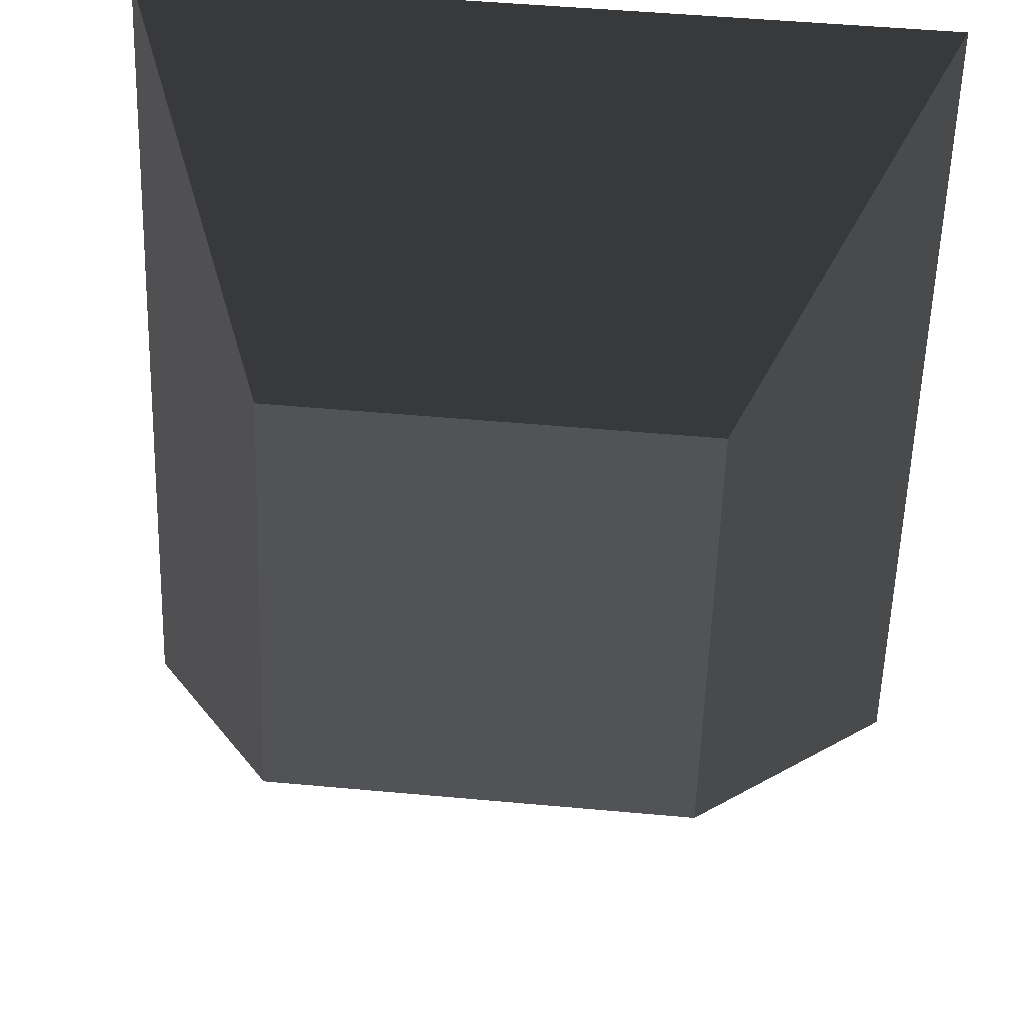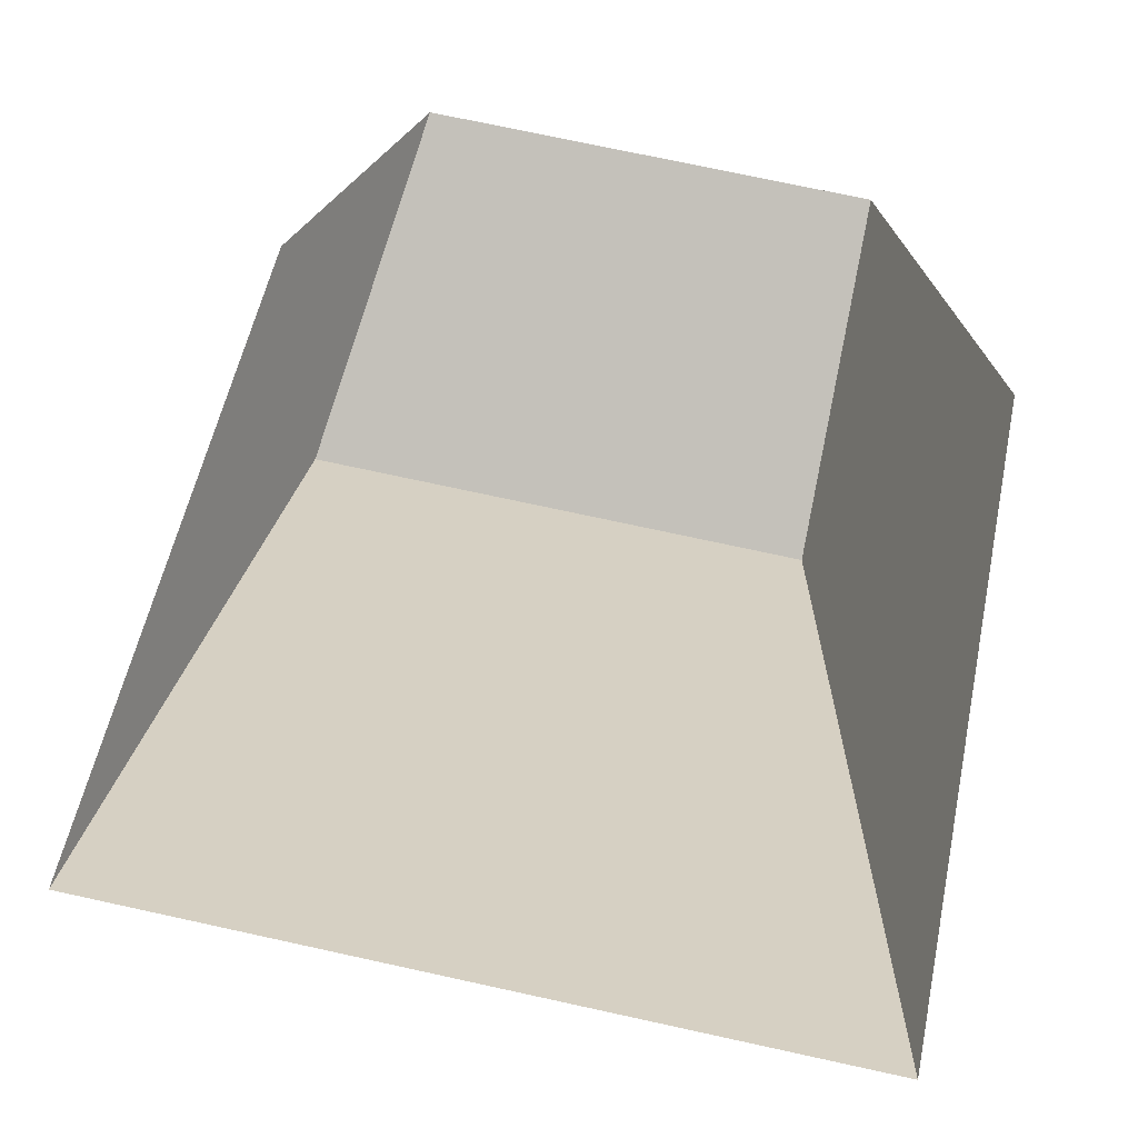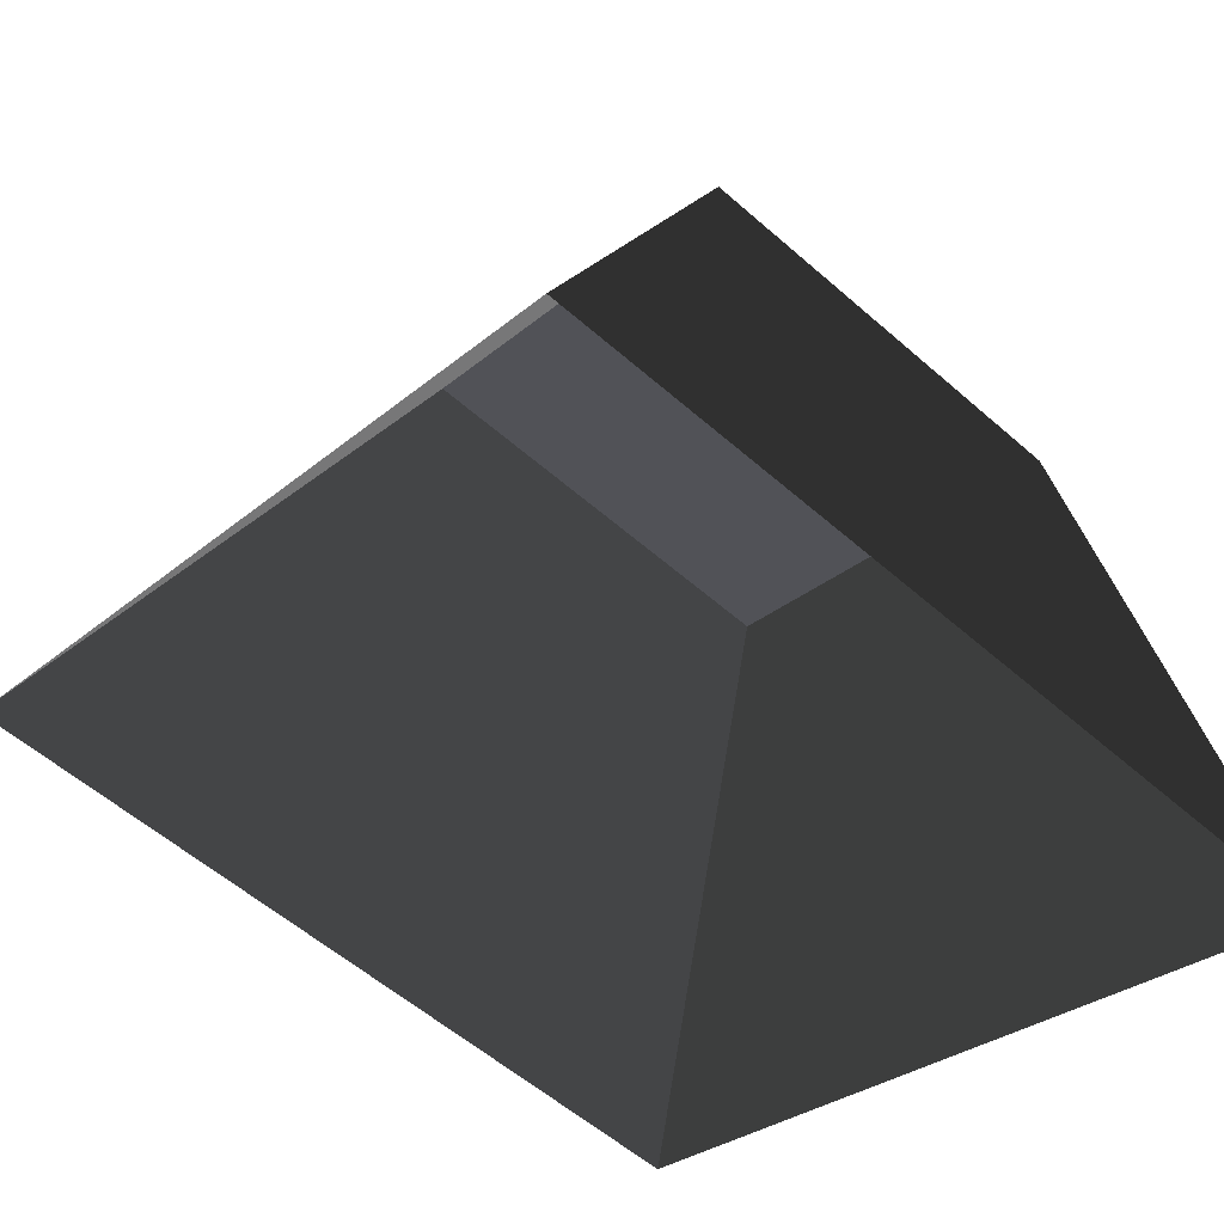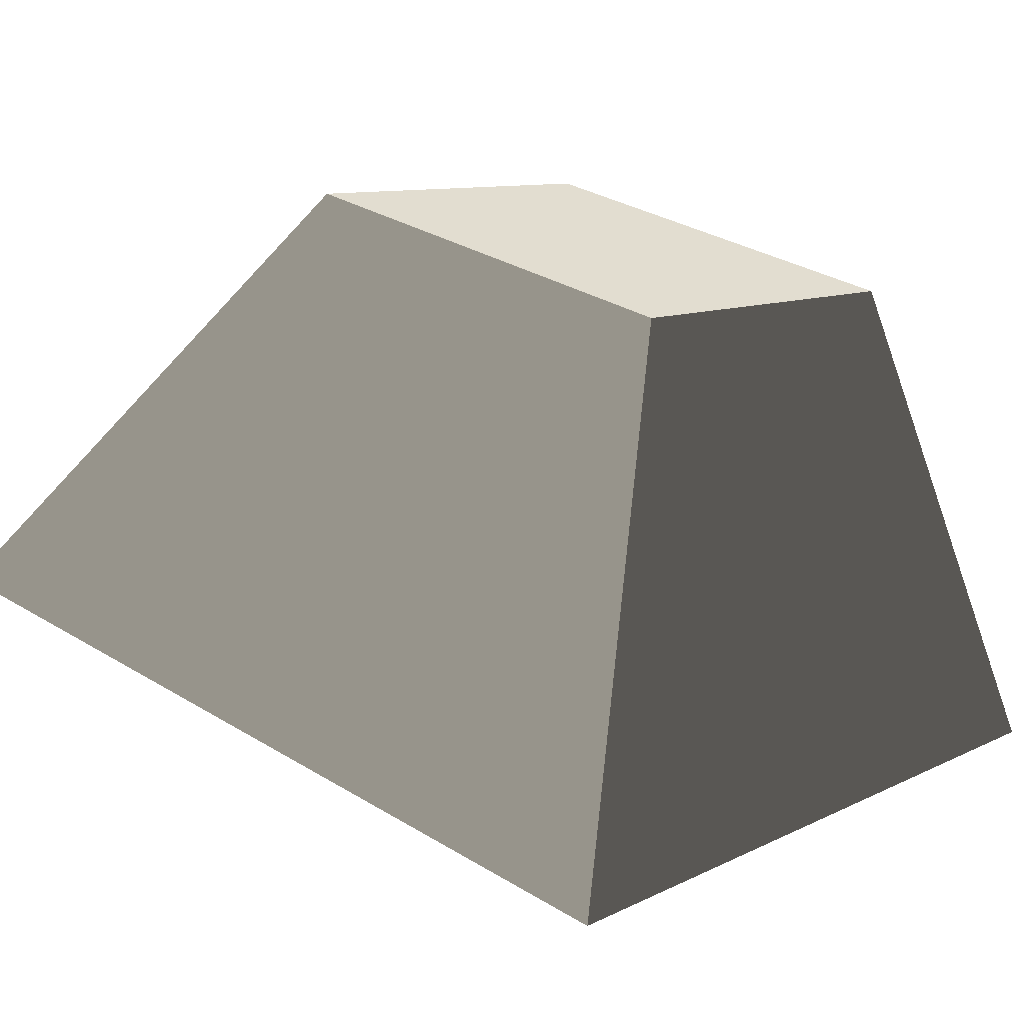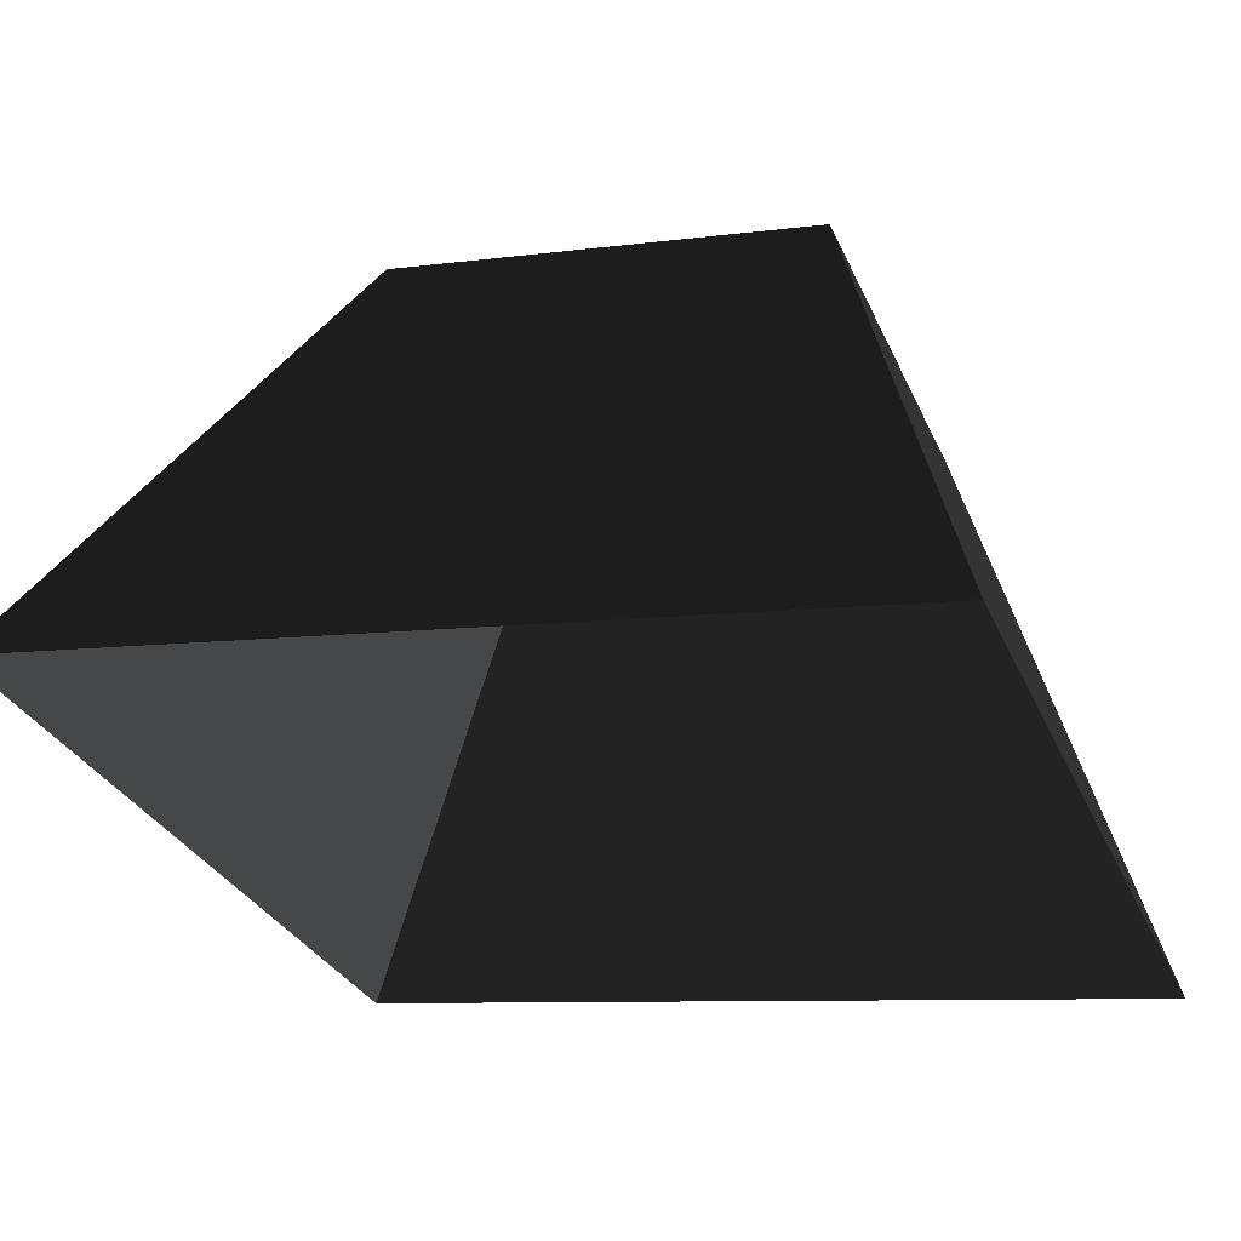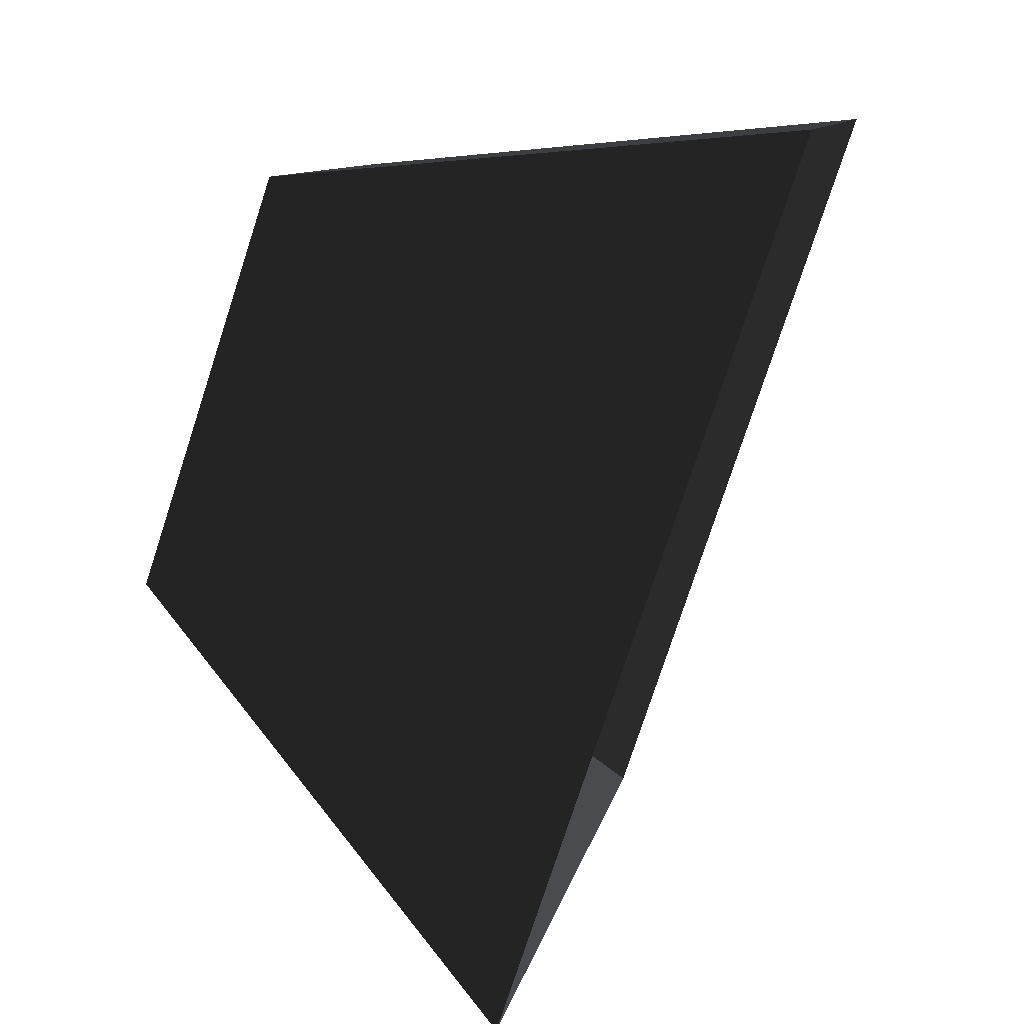
<metadata>
{"format":"obj","ext":"obj","renderer":"f3d","projection":"perspective","resolution":1024,"background":"white","views":[{"elev":49.5,"azim":-174.2,"up":"+Z"},{"elev":73.3,"azim":-167.7,"up":"+Y"},{"elev":-29.0,"azim":-128.9,"up":"+Y"},{"elev":33.0,"azim":-140.1,"up":"+Y"},{"elev":-8.4,"azim":-159.6,"up":"+Y"},{"elev":9.6,"azim":-79.7,"up":"+Z"}]}
</metadata>
<code>
v 0.08616 0.714 0.8151
v -0.08616 0.714 0.8151
v -0.08616 0.7683 0.6515
v 0.08616 0.7683 0.6515
v 0.173 0.4991 0.835
v 0.08616 0.714 0.8151
v 0.08616 0.7683 0.6515
v 0.173 0.6081 0.5066
v 0.173 0.6081 0.5066
v 0.08616 0.7683 0.6515
v -0.08616 0.7683 0.6515
v -0.173 0.6081 0.5066
v -0.173 0.6081 0.5066
v -0.08616 0.7683 0.6515
v -0.08616 0.714 0.8151
v -0.173 0.4991 0.835
v -0.173 0.4991 0.835
v -0.08616 0.714 0.8151
v 0.08616 0.714 0.8151
v 0.173 0.4991 0.835
g SD_Prop_Torch_20_2752_297
f 1 3 2
f 1 4 3
f 5 7 6
f 5 8 7
f 9 11 10
f 9 12 11
f 13 15 14
f 13 16 15
f 17 19 18
f 17 20 19

</code>
